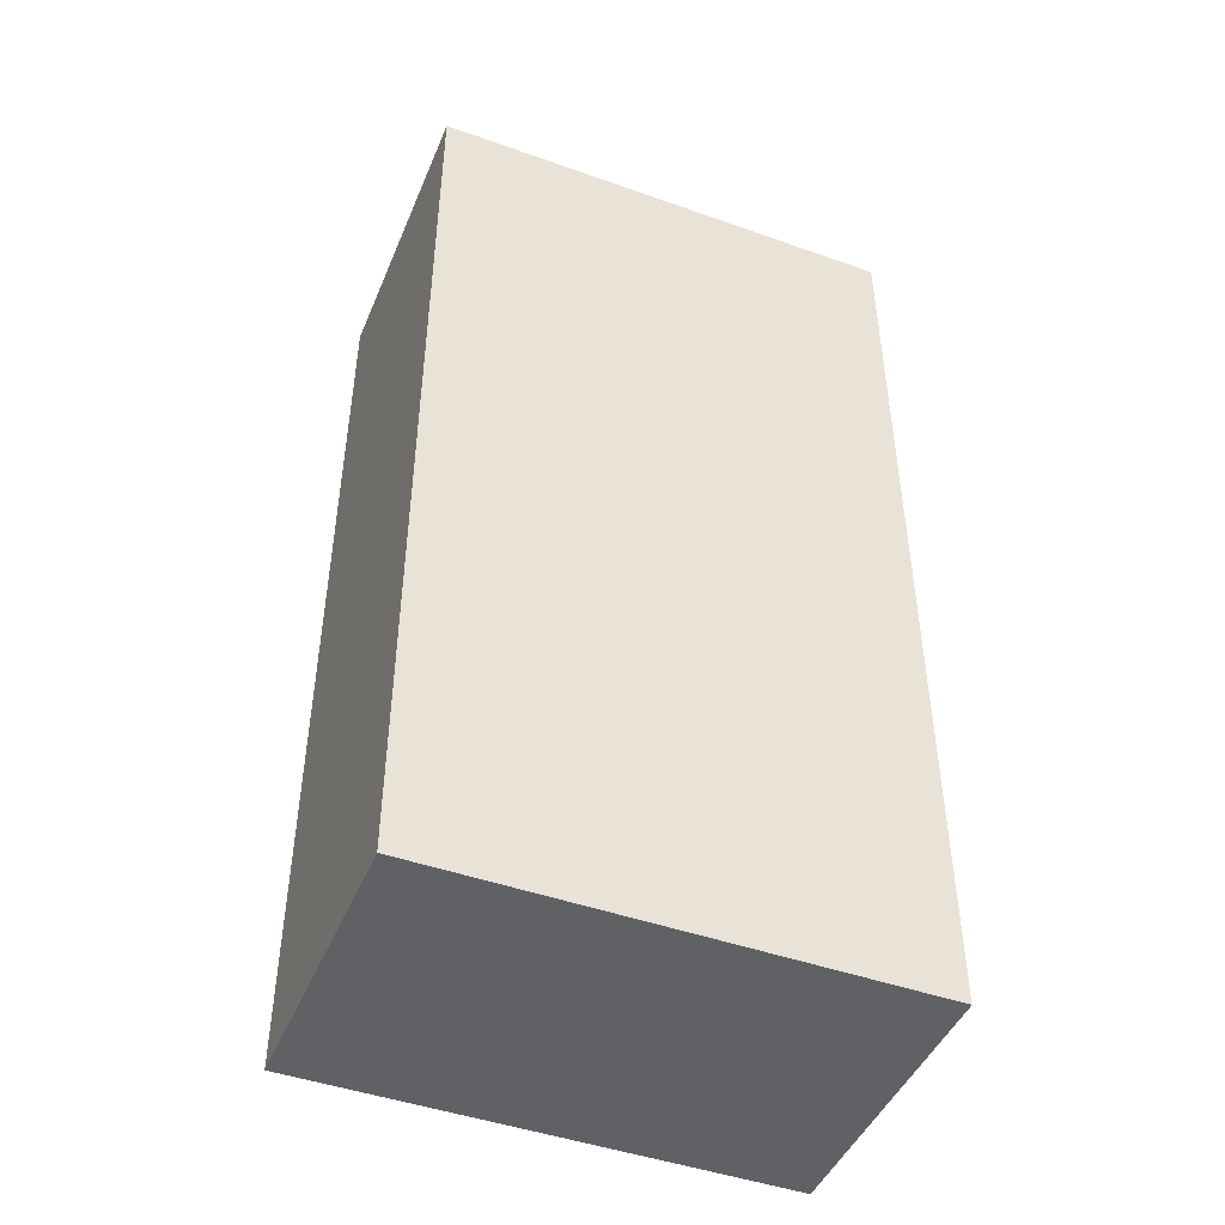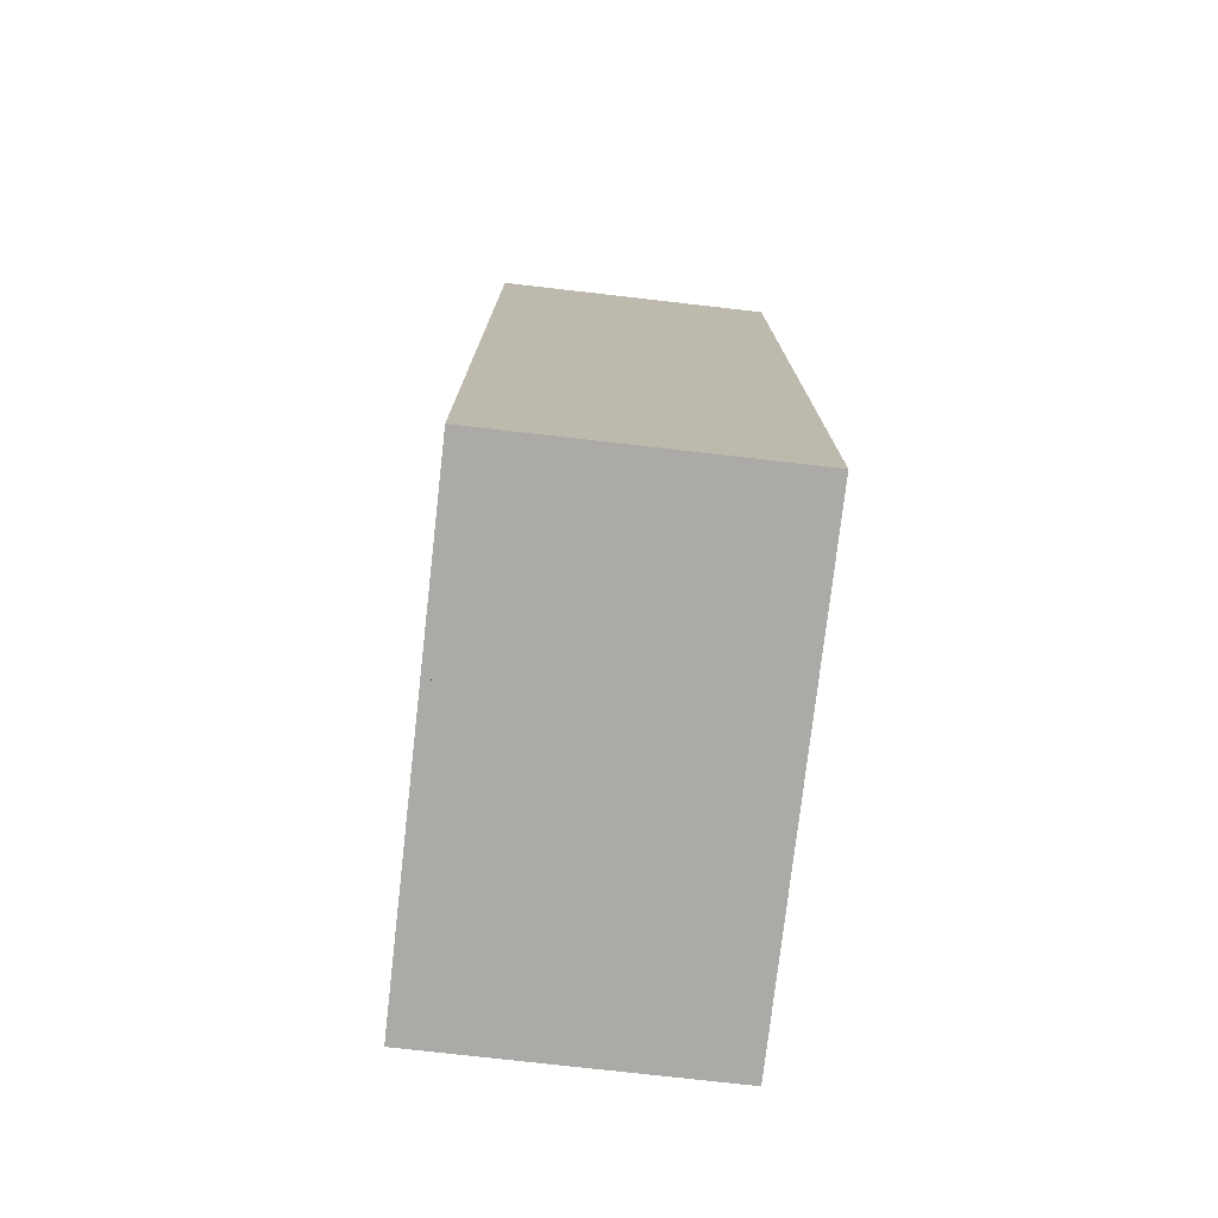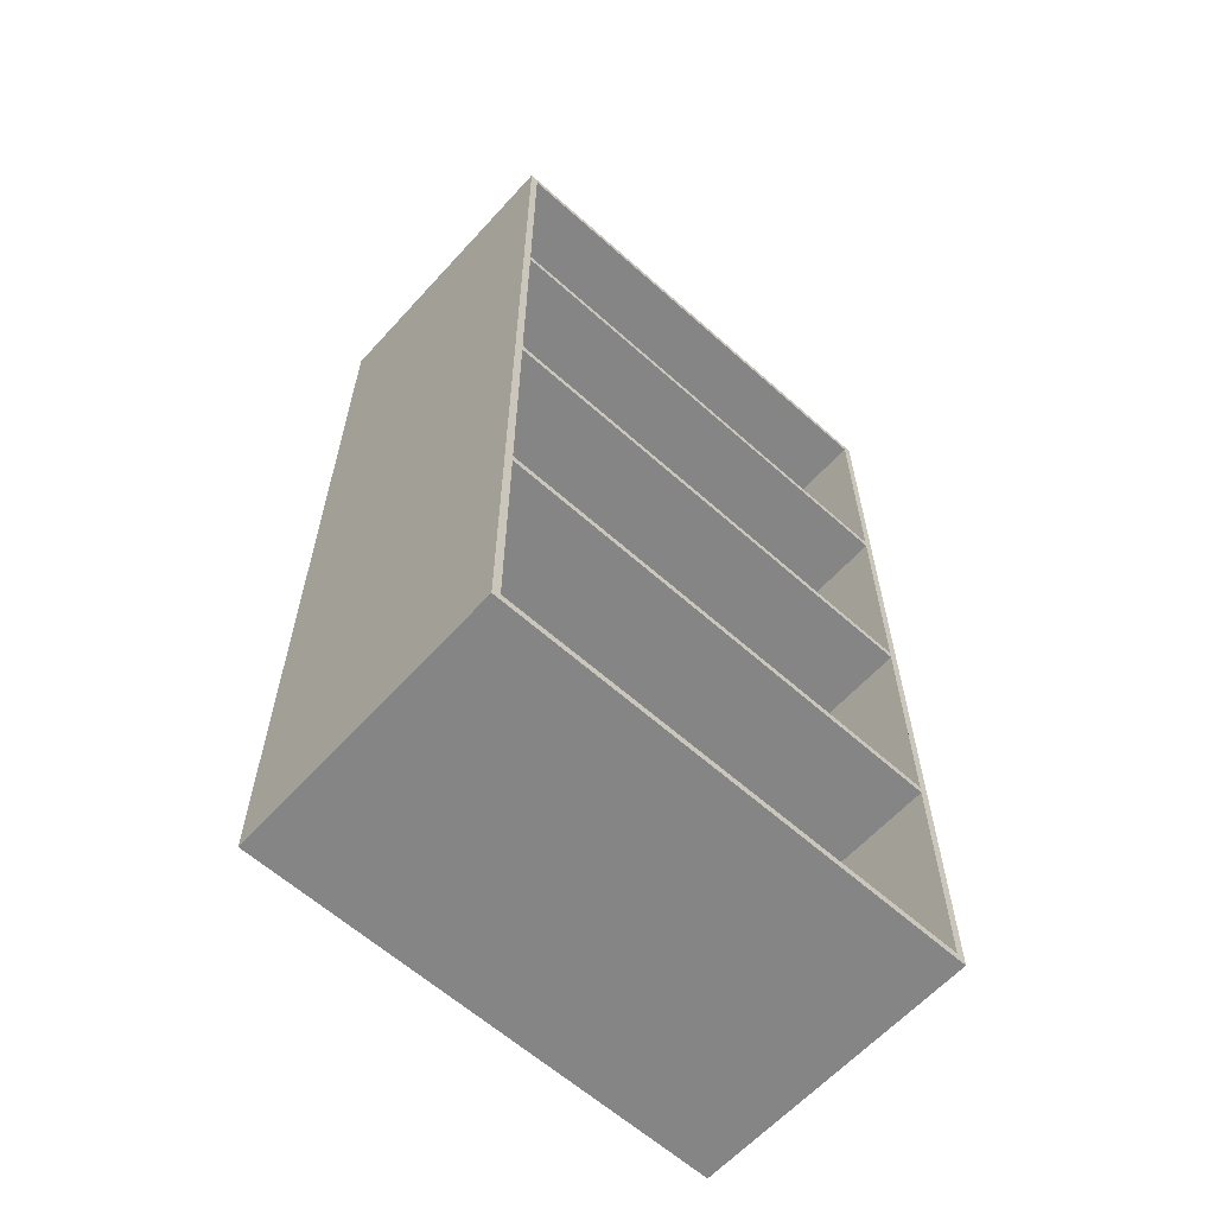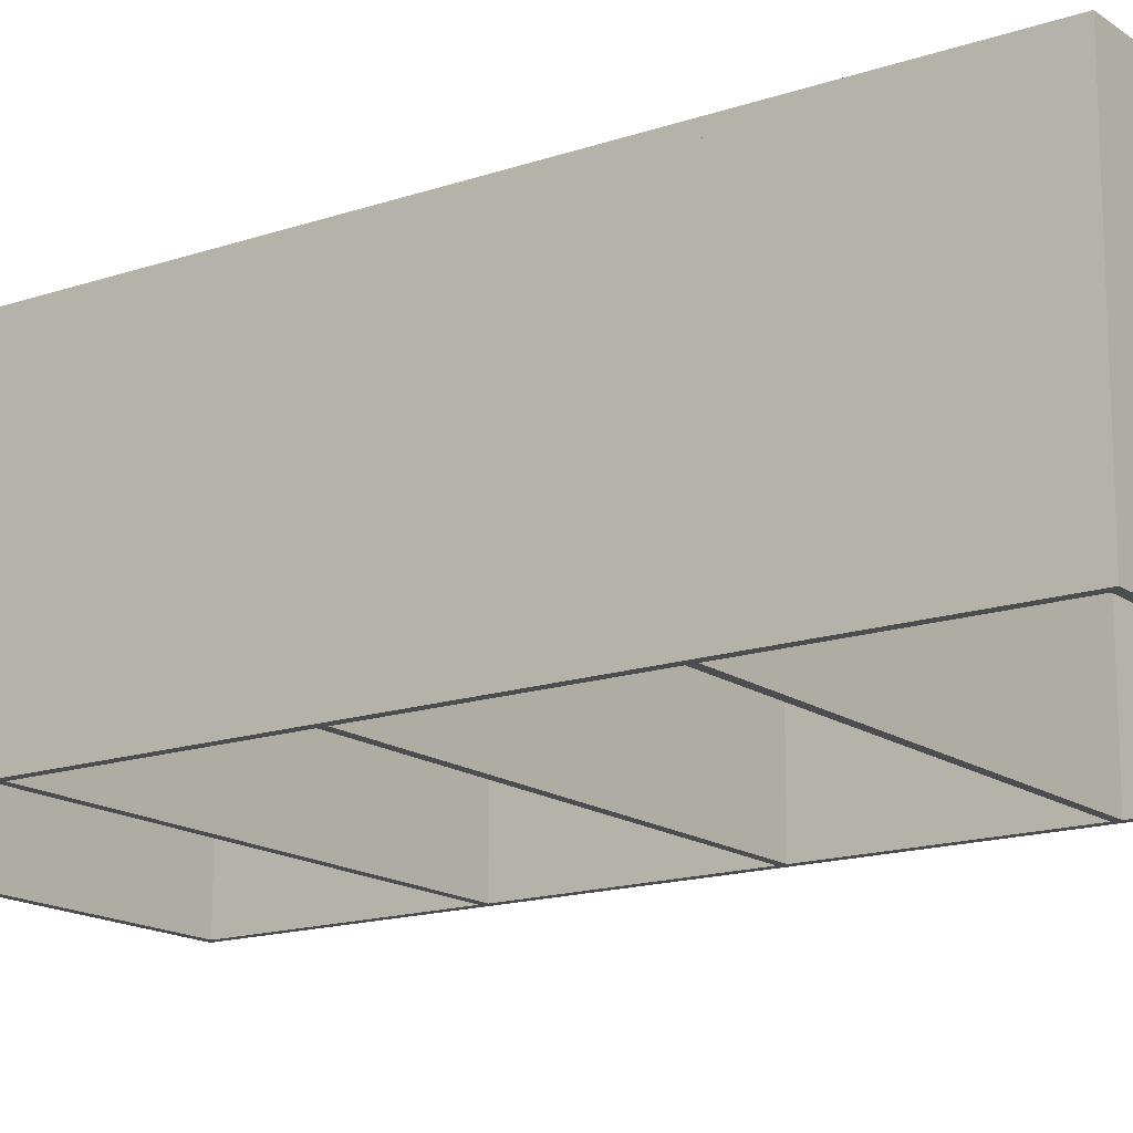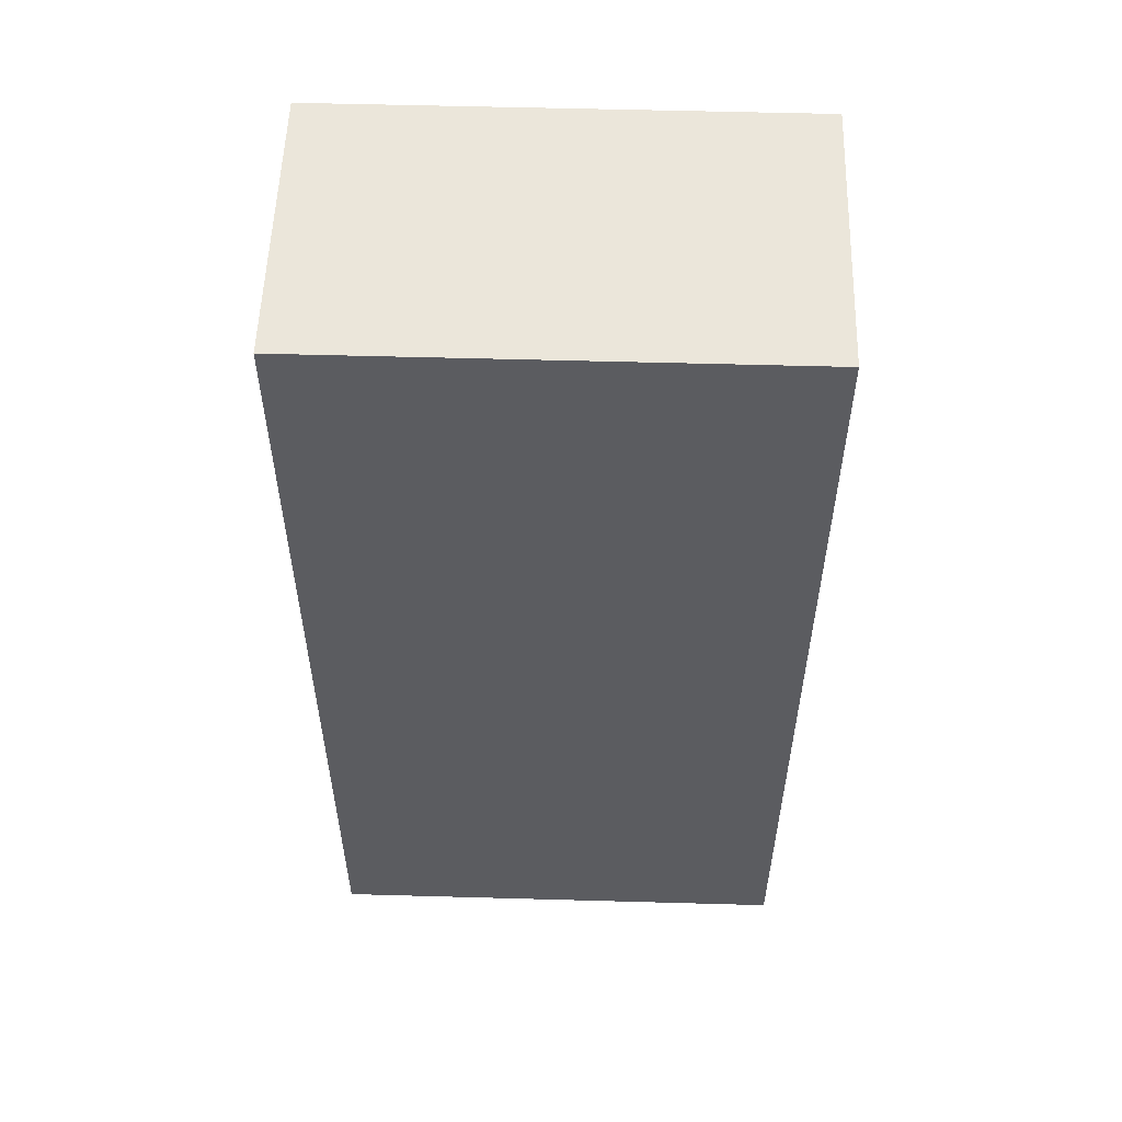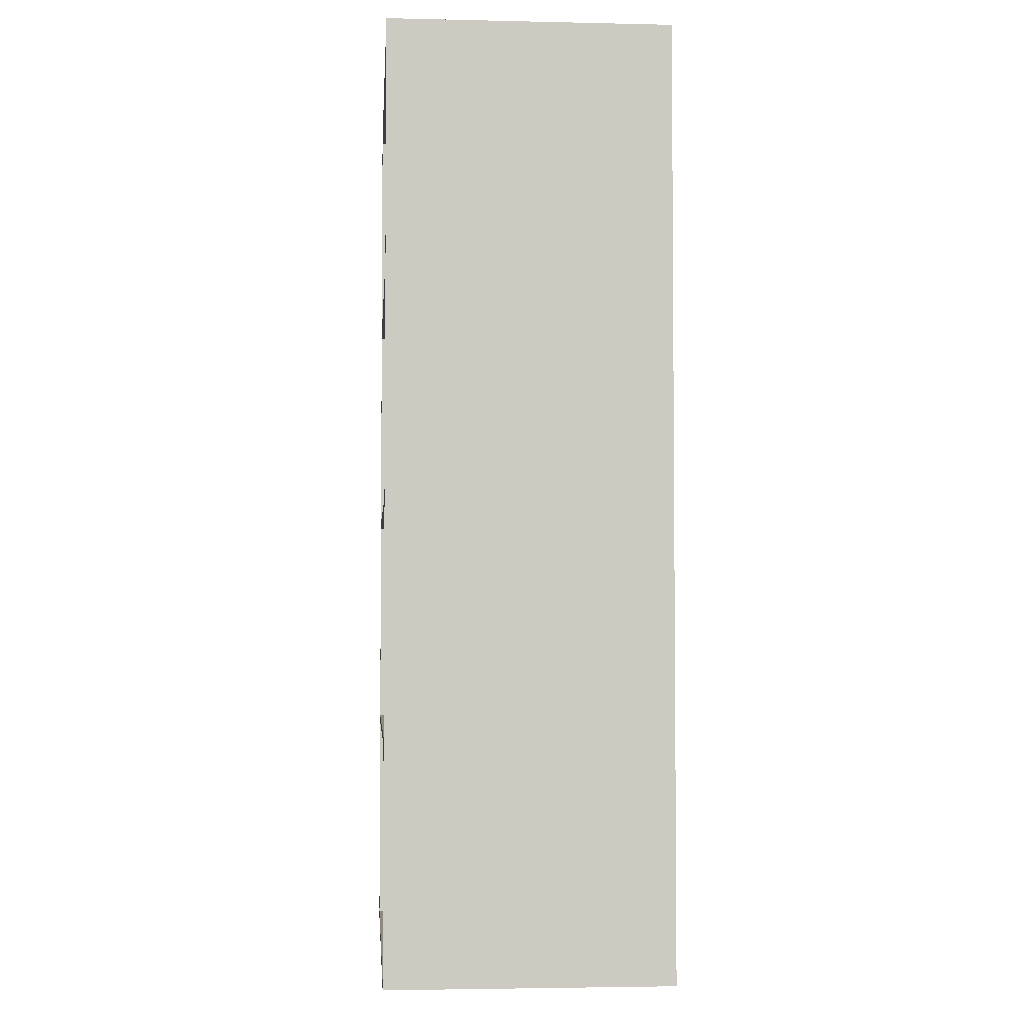
<metadata>
{"format":"obj","ext":"obj","renderer":"f3d","projection":"perspective","resolution":1024,"background":"white","views":[{"elev":-46.1,"azim":-22.1,"up":"+Y"},{"elev":-76.0,"azim":83.5,"up":"+Y"},{"elev":-61.9,"azim":137.8,"up":"+Y"},{"elev":-15.9,"azim":-54.8,"up":"+Z"},{"elev":54.8,"azim":1.7,"up":"+Y"},{"elev":-3.4,"azim":-94.3,"up":"+Y"}]}
</metadata>
<code>
v 0.212 -0.4342 0.1255
v -0.2199 0.4296 0.1255
v -0.2199 -0.4342 0.1255
v 0.212 0.4296 0.1255
v -0.2199 -0.4342 0.1183
v 0.212 0.4296 0.1183
v -0.2199 0.4296 0.1183
v -0.2127 -0.4342 0.1183
v 0.212 -0.4342 0.1183
v 0.2048 0.4296 0.1183
v -0.2127 0.4296 0.1183
v -0.2199 -0.4342 -0.1337
v 0.2048 -0.4342 0.1183
v 0.212 0.4296 -0.1337
v -0.2127 0.4296 -0.1337
v -0.2199 0.4296 -0.1337
v -0.2127 -0.4342 -0.1337
v 0.2048 -0.4342 -0.1337
v 0.212 -0.4342 -0.1337
v 0.2048 0.4296 -0.1337
v 0.2048 0.4224 -0.1337
v 0.2048 0.4224 0.1183
v -0.2127 0.2101 0.1183
v -0.2127 0.4224 0.1183
v -0.2127 0.4224 -0.1337
v 0.2048 0.2101 0.1183
v 0.2048 0.2101 -0.1337
v -0.2127 -0.427 0.1183
v 0.2048 -0.2219 0.1183
v 0.2048 -0.427 0.1183
v 0.2048 -0.427 -0.1337
v -0.2127 -0.2219 0.1183
v -0.2127 -0.2219 -0.1337
v -0.2127 -0.427 -0.1337
v -0.2127 0.2101 -0.1337
v 0.2048 -0.2219 -0.1337
v 0.2048 0.2065 -0.1337
v -0.2127 -0.002309 0.1183
v 0.2048 0.2029 0.1183
v 0.2048 -0.002309 0.1183
v 0.2048 -0.002309 -0.1337
v -0.2127 0.2029 0.1183
v -0.2127 0.2029 -0.1337
v 0.2048 -0.2147 -0.1337
v -0.2127 -0.2147 0.1183
v 0.2048 -0.009508 0.1183
v 0.2048 -0.2147 0.1183
v 0.2048 0.2029 -0.1337
v -0.2127 -0.009508 0.1183
v -0.2127 -0.009508 -0.1337
v -0.2127 -0.2147 -0.1337
v -0.2127 -0.002309 -0.1337
v 0.2048 -0.009508 -0.1337
g mesh1_mesh1-geometry
f 1 2 3
f 2 1 4
f 2 5 3
f 5 1 3
f 1 6 4
f 6 2 4
f 5 2 7
f 8 1 5
f 6 1 9
f 10 2 6
f 2 11 7
f 7 12 5
f 13 1 8
f 12 8 5
f 1 13 9
f 9 14 6
f 11 2 10
f 14 10 6
f 15 7 11
f 12 7 16
f 17 13 8
f 8 12 17
f 18 9 13
f 14 9 19
f 20 11 10
f 10 14 20
f 7 15 16
f 11 20 15
f 15 12 16
f 13 17 18
f 12 15 17
f 9 18 19
f 18 14 19
f 14 21 20
f 22 23 24
f 25 22 24
f 23 22 26
f 22 27 26
f 20 25 15
f 28 29 30
f 31 28 30
f 17 31 18
f 17 15 25
f 23 25 24
f 31 14 18
f 29 31 30
f 21 14 27
f 25 20 21
f 22 25 21
f 27 23 26
f 27 22 21
f 29 28 32
f 28 33 32
f 28 31 34
f 31 17 34
f 17 25 35
f 25 23 35
f 36 14 31
f 31 29 36
f 27 14 37
f 38 39 40
f 39 41 40
f 39 38 42
f 43 39 42
f 23 27 35
f 33 29 32
f 33 28 34
f 17 33 34
f 17 35 43
f 38 43 42
f 44 14 36
f 45 46 47
f 46 44 47
f 29 33 36
f 37 14 48
f 48 27 37
f 41 38 40
f 41 39 48
f 39 43 48
f 27 43 35
f 46 45 49
f 45 50 49
f 44 45 47
f 17 51 33
f 17 43 52
f 43 38 52
f 53 14 44
f 33 44 36
f 44 46 53
f 48 14 41
f 43 27 48
f 50 46 49
f 38 41 52
f 50 45 51
f 45 44 51
f 17 50 51
f 44 33 51
f 17 52 50
f 41 14 53
f 46 50 53
f 41 50 52
f 50 41 53
g mesh1_mesh1-geometry
f 3 2 1
f 4 1 2
f 3 5 2
f 3 1 5
f 4 6 1
f 4 2 6
f 7 2 5
f 5 1 8
f 9 1 6
f 6 2 10
f 7 11 2
f 5 12 7
f 11 5 7
f 7 5 11
f 8 1 13
f 5 8 12
f 5 11 8
f 8 11 5
f 9 13 1
f 6 14 9
f 13 6 9
f 9 6 13
f 10 2 11
f 6 10 14
f 22 10 6
f 6 10 22
f 11 7 15
f 16 7 12
f 8 30 13
f 13 30 8
f 8 13 17
f 17 12 8
f 8 11 24
f 24 11 8
f 13 9 18
f 19 9 14
f 30 6 13
f 13 6 30
f 10 24 11
f 11 24 10
f 10 11 20
f 20 14 10
f 24 10 22
f 22 10 24
f 22 6 26
f 26 6 22
f 16 15 7
f 15 20 11
f 16 12 15
f 8 28 30
f 30 28 8
f 18 17 13
f 17 15 12
f 8 24 23
f 23 24 8
f 19 18 9
f 19 14 18
f 29 6 30
f 30 6 29
f 20 21 14
f 24 23 22
f 24 22 25
f 26 6 39
f 39 6 26
f 26 22 23
f 26 27 22
f 15 25 20
f 8 32 28
f 28 32 8
f 30 29 28
f 30 28 31
f 18 31 17
f 25 15 17
f 24 25 23
f 8 23 42
f 42 23 8
f 18 14 31
f 47 6 29
f 29 6 47
f 30 31 29
f 27 14 21
f 21 20 25
f 21 25 22
f 39 6 40
f 40 6 39
f 42 26 39
f 39 26 42
f 26 23 27
f 26 42 23
f 23 42 26
f 21 22 27
f 8 45 32
f 32 45 8
f 32 28 29
f 32 33 28
f 34 31 28
f 34 17 31
f 35 25 17
f 35 23 25
f 8 42 38
f 38 42 8
f 31 14 36
f 46 6 47
f 47 6 46
f 32 47 29
f 29 47 32
f 36 29 31
f 37 14 27
f 40 6 46
f 46 6 40
f 40 39 38
f 40 41 39
f 42 38 39
f 42 39 43
f 35 27 23
f 8 49 45
f 45 49 8
f 47 32 45
f 45 32 47
f 32 29 33
f 34 28 33
f 34 33 17
f 43 35 17
f 42 43 38
f 8 38 49
f 49 38 8
f 36 14 44
f 47 46 45
f 47 44 46
f 36 33 29
f 48 14 37
f 37 27 48
f 49 40 46
f 46 40 49
f 40 38 41
f 40 49 38
f 38 49 40
f 48 39 41
f 48 43 39
f 35 43 27
f 49 45 46
f 49 50 45
f 47 45 44
f 33 51 17
f 52 43 17
f 52 38 43
f 44 14 53
f 36 44 33
f 53 46 44
f 41 14 48
f 48 27 43
f 49 46 50
f 52 41 38
f 51 45 50
f 51 44 45
f 51 50 17
f 51 33 44
f 50 52 17
f 53 14 41
f 53 50 46
f 52 50 41
f 53 41 50

</code>
